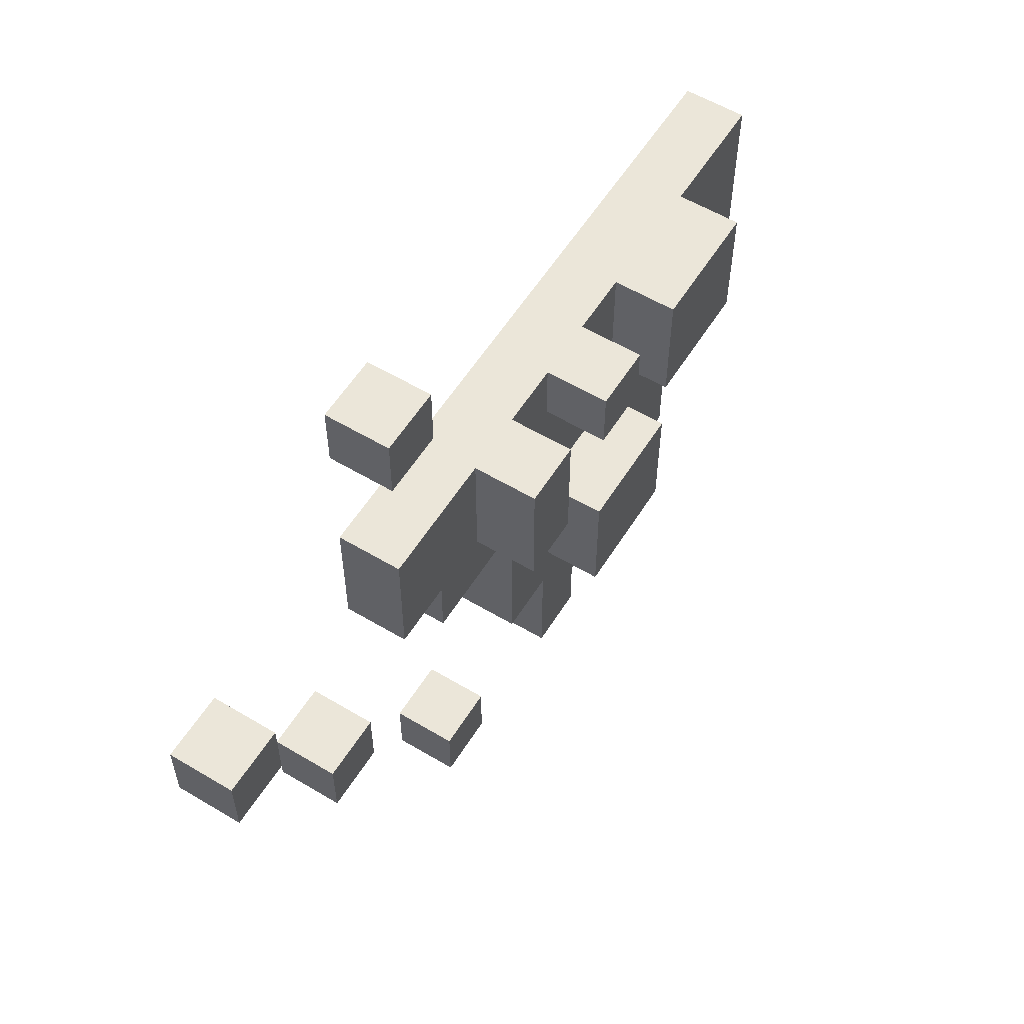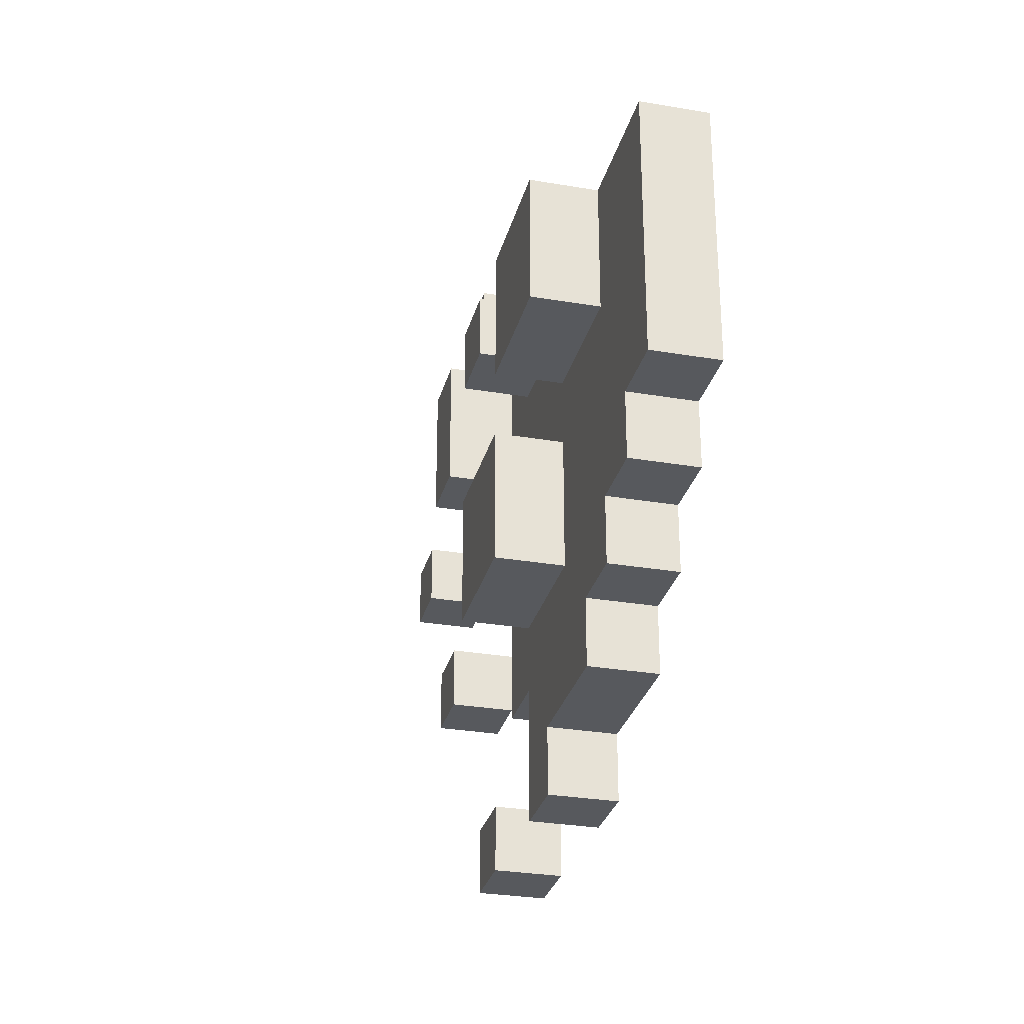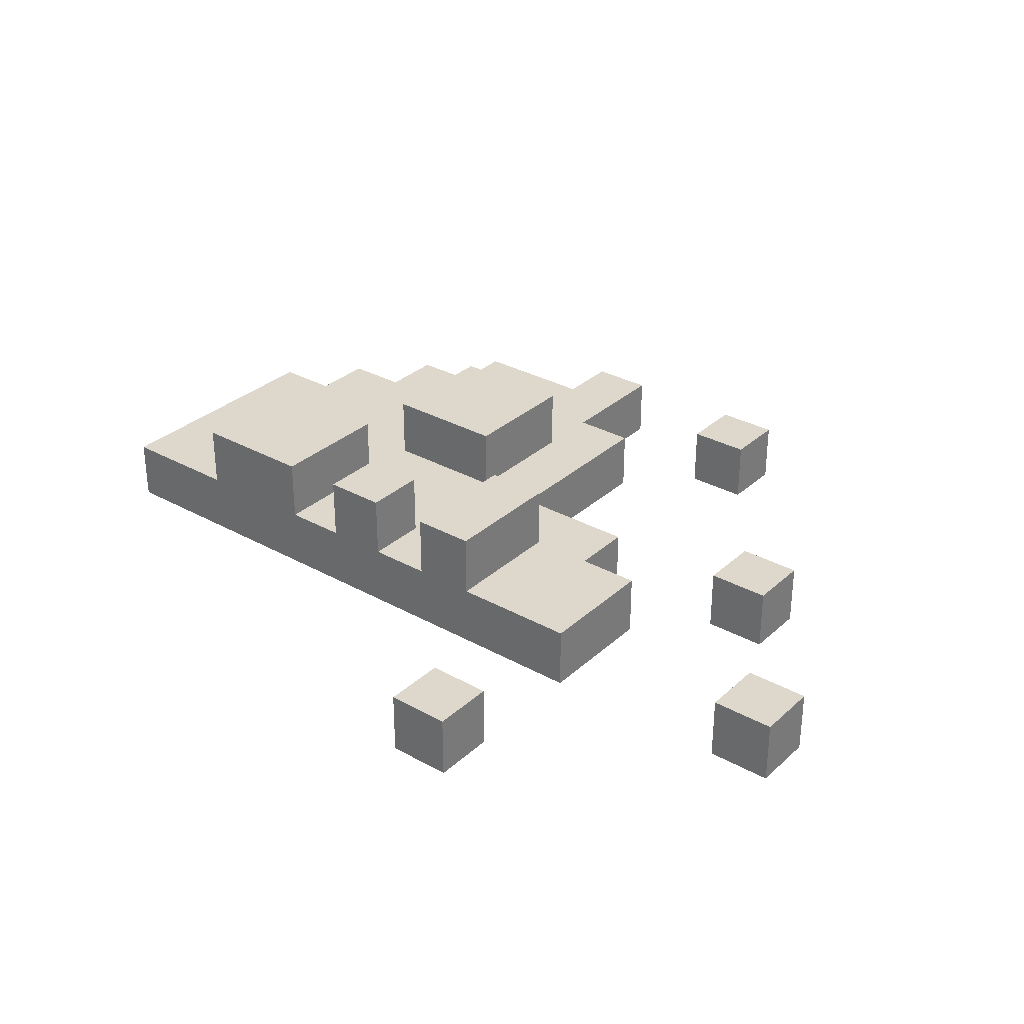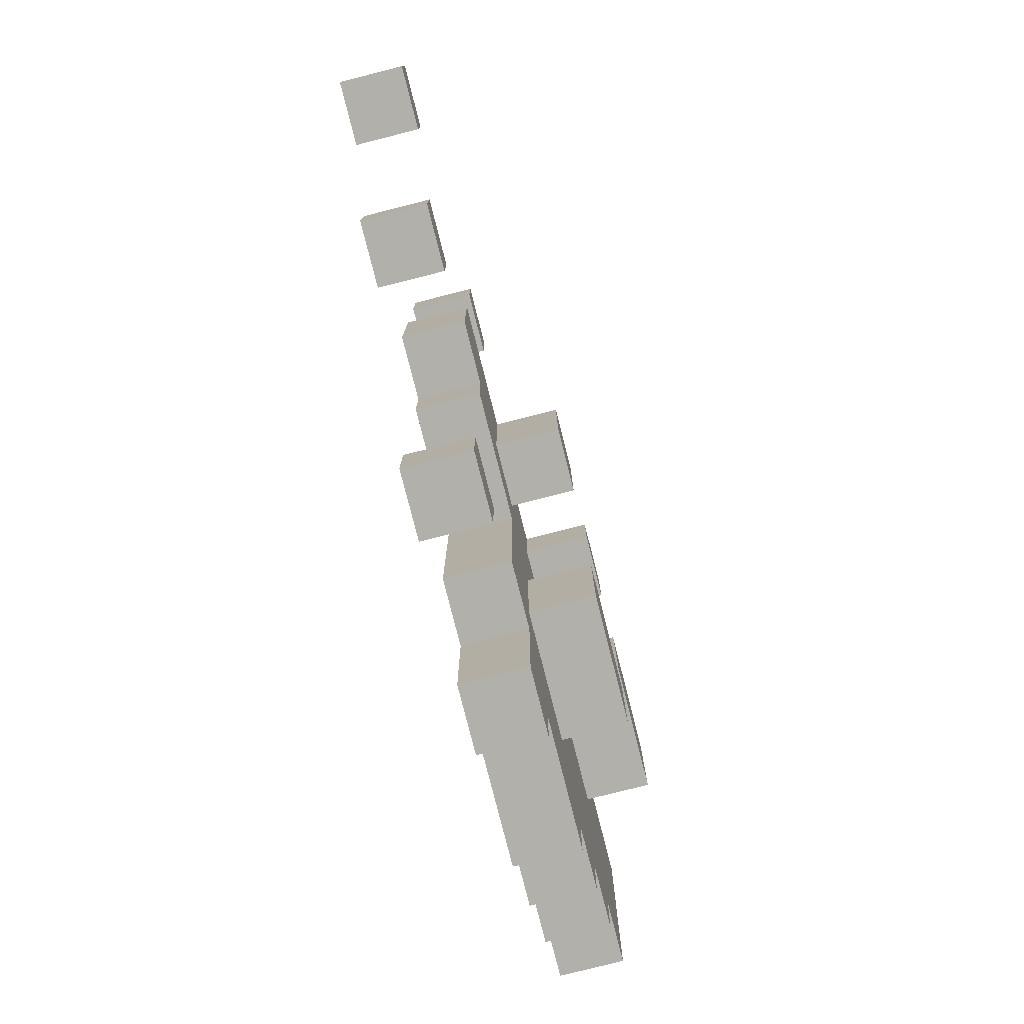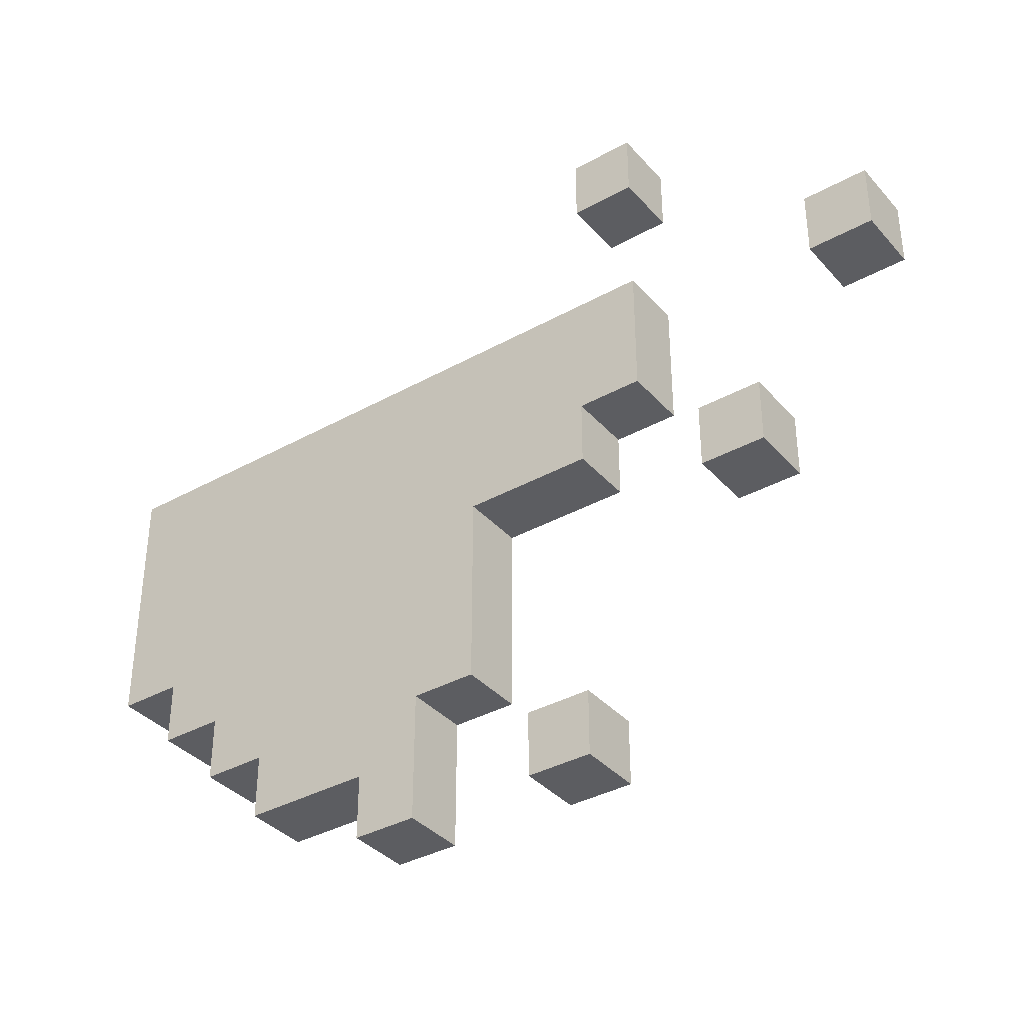
<metadata>
{"format":"obj","ext":"obj","renderer":"f3d","projection":"perspective","resolution":1024,"background":"white","views":[{"elev":57.4,"azim":121.8,"up":"+Z"},{"elev":-29.5,"azim":-104.1,"up":"+Z"},{"elev":31.3,"azim":38.4,"up":"+Y"},{"elev":-78.5,"azim":104.2,"up":"+Z"},{"elev":-36.7,"azim":35.8,"up":"+Z"}]}
</metadata>
<code>
v -0.35 0 0.125
v -0.35 0 -0.075
v -0.35 0.05 0.125
v -0.35 0.05 -0.075
v -0.3 0 -0.075
v -0.3 0 -0.125
v -0.3 0.05 -0.075
v -0.3 0.05 -0.125
v -0.25 0 -0.125
v -0.25 0 -0.175
v -0.25 0.05 0.125
v -0.25 0.05 0.025
v -0.25 0.05 -0.125
v -0.25 0.05 -0.175
v -0.25 0.1 0.125
v -0.25 0.1 0.025
v -0.2 0 -0.175
v -0.2 0 -0.225
v -0.2 0.05 -0.175
v -0.2 0.05 -0.225
v -0.15 0.05 -0.025
v -0.15 0.05 -0.125
v -0.15 0.1 -0.025
v -0.15 0.1 -0.125
v -0.1 0 -0.225
v -0.1 0 -0.275
v -0.1 0.05 0.125
v -0.1 0.05 0.075
v -0.1 0.05 -0.225
v -0.1 0.05 -0.275
v -0.1 0.1 0.125
v -0.1 0.1 0.075
v 0 0.05 0.125
v 0 0.05 0.025
v 0 0.1 0.125
v 0 0.1 0.025
v 0.05 0 -0.225
v 0.05 0 -0.275
v 0.05 0.05 -0.225
v 0.05 0.05 -0.275
v 0.1 0 0.275
v 0.1 0 0.225
v 0.1 0.05 0.275
v 0.1 0.05 0.225
v 0.2 0 -0.025
v 0.2 0 -0.075
v 0.2 0.05 -0.025
v 0.2 0.05 -0.075
v 0.3 0 0.125
v 0.3 0 0.075
v 0.3 0.05 0.125
v 0.3 0.05 0.075
v -0.15 0.05 0.125
v -0.15 0.05 0.025
v -0.15 0.1 0.125
v -0.15 0.1 0.025
v -0.05 0 -0.175
v -0.05 0 -0.225
v -0.05 0 -0.275
v -0.05 0.05 0.125
v -0.05 0.05 0.075
v -0.05 0.05 -0.025
v -0.05 0.05 -0.125
v -0.05 0.05 -0.175
v -0.05 0.05 -0.225
v -0.05 0.05 -0.275
v -0.05 0.1 0.125
v -0.05 0.1 0.075
v -0.05 0.1 -0.025
v -0.05 0.1 -0.125
v 0 0 -0.025
v 0 0 -0.175
v 0 0.05 -0.025
v 0 0.05 -0.175
v 0.05 0.05 0.125
v 0.05 0.05 0.025
v 0.05 0.1 0.125
v 0.05 0.1 0.025
v 0.1 0 0.025
v 0.1 0 -0.025
v 0.1 0 -0.225
v 0.1 0 -0.275
v 0.1 0.05 0.025
v 0.1 0.05 -0.025
v 0.1 0.05 -0.225
v 0.1 0.05 -0.275
v 0.15 0 0.275
v 0.15 0 0.225
v 0.15 0 0.125
v 0.15 0 0.025
v 0.15 0.05 0.275
v 0.15 0.05 0.225
v 0.15 0.05 0.125
v 0.15 0.05 0.025
v 0.25 0 -0.025
v 0.25 0 -0.075
v 0.25 0.05 -0.025
v 0.25 0.05 -0.075
v 0.35 0 0.125
v 0.35 0 0.075
v 0.35 0.05 0.125
v 0.35 0.05 0.075
v 0.1 0 0.275
v 0.1 0.05 0.275
v 0.15 0 0.275
v 0.15 0.05 0.275
v -0.35 0 0.125
v -0.35 0.05 0.125
v -0.3 0 0.125
v -0.3 0.05 0.125
v -0.25 0.05 0.125
v -0.25 0.1 0.125
v -0.15 0.05 0.125
v -0.15 0.1 0.125
v -0.1 0.05 0.125
v -0.1 0.1 0.125
v -0.05 0.05 0.125
v -0.05 0.1 0.125
v 0 0.05 0.125
v 0 0.1 0.125
v 0.05 0.05 0.125
v 0.05 0.1 0.125
v 0.15 0 0.125
v 0.15 0.05 0.125
v 0.3 0 0.125
v 0.3 0.05 0.125
v 0.35 0 0.125
v 0.35 0.05 0.125
v -0.15 0.05 -0.025
v -0.15 0.1 -0.025
v -0.05 0.05 -0.025
v -0.05 0.1 -0.025
v 0.2 0 -0.025
v 0.2 0.05 -0.025
v 0.25 0 -0.025
v 0.25 0.05 -0.025
v 0.05 0 -0.225
v 0.05 0.05 -0.225
v 0.1 0 -0.225
v 0.1 0.05 -0.225
v 0.1 0 0.225
v 0.1 0.05 0.225
v 0.15 0 0.225
v 0.15 0.05 0.225
v -0.1 0.05 0.075
v -0.1 0.1 0.075
v -0.05 0.05 0.075
v -0.05 0.1 0.075
v 0.3 0 0.075
v 0.3 0.05 0.075
v 0.35 0 0.075
v 0.35 0.05 0.075
v -0.25 0.05 0.025
v -0.25 0.1 0.025
v -0.15 0.05 0.025
v -0.15 0.1 0.025
v 0 0.05 0.025
v 0 0.1 0.025
v 0.05 0.05 0.025
v 0.05 0.1 0.025
v 0.1 0 0.025
v 0.1 0.05 0.025
v 0.15 0 0.025
v 0.15 0.05 0.025
v 0 0 -0.025
v 0 0.05 -0.025
v 0.1 0 -0.025
v 0.1 0.05 -0.025
v -0.35 0 -0.075
v -0.35 0.05 -0.075
v -0.3 0 -0.075
v -0.3 0.05 -0.075
v 0.2 0 -0.075
v 0.2 0.05 -0.075
v 0.25 0 -0.075
v 0.25 0.05 -0.075
v -0.3 0 -0.125
v -0.3 0.05 -0.125
v -0.25 0 -0.125
v -0.25 0.05 -0.125
v -0.15 0.05 -0.125
v -0.15 0.1 -0.125
v -0.05 0.05 -0.125
v -0.05 0.1 -0.125
v -0.25 0 -0.175
v -0.25 0.05 -0.175
v -0.2 0 -0.175
v -0.2 0.05 -0.175
v -0.05 0 -0.175
v -0.05 0.05 -0.175
v 0 0 -0.175
v 0 0.05 -0.175
v -0.2 0 -0.225
v -0.2 0.05 -0.225
v -0.1 0 -0.225
v -0.1 0.05 -0.225
v -0.1 0 -0.275
v -0.1 0.05 -0.275
v -0.05 0 -0.275
v -0.05 0.05 -0.275
v 0.05 0 -0.275
v 0.05 0.05 -0.275
v 0.1 0 -0.275
v 0.1 0.05 -0.275
v 0.1 0 0.275
v 0.15 0 0.275
v 0.1 0 0.225
v 0.15 0 0.225
v -0.35 0 0.125
v -0.3 0 0.125
v 0.15 0 0.125
v 0.3 0 0.125
v 0.35 0 0.125
v 0.3 0 0.075
v 0.35 0 0.075
v 0.1 0 0.025
v 0.15 0 0.025
v -0.3 0 -0.025
v -0.25 0 -0.025
v 0 0 -0.025
v 0.1 0 -0.025
v 0.2 0 -0.025
v 0.25 0 -0.025
v -0.35 0 -0.075
v -0.3 0 -0.075
v 0.2 0 -0.075
v 0.25 0 -0.075
v -0.3 0 -0.125
v -0.25 0 -0.125
v -0.2 0 -0.125
v -0.25 0 -0.175
v -0.2 0 -0.175
v -0.1 0 -0.175
v -0.05 0 -0.175
v 0 0 -0.175
v -0.2 0 -0.225
v -0.1 0 -0.225
v -0.05 0 -0.225
v 0.05 0 -0.225
v 0.1 0 -0.225
v -0.1 0 -0.275
v -0.05 0 -0.275
v 0.05 0 -0.275
v 0.1 0 -0.275
v 0.1 0.05 0.275
v 0.15 0.05 0.275
v 0.1 0.05 0.225
v 0.15 0.05 0.225
v -0.35 0.05 0.125
v -0.3 0.05 0.125
v -0.25 0.05 0.125
v -0.15 0.05 0.125
v -0.1 0.05 0.125
v -0.05 0.05 0.125
v 0 0.05 0.125
v 0.05 0.05 0.125
v 0.15 0.05 0.125
v 0.3 0.05 0.125
v 0.35 0.05 0.125
v -0.1 0.05 0.075
v -0.05 0.05 0.075
v 0.3 0.05 0.075
v 0.35 0.05 0.075
v -0.25 0.05 0.025
v -0.15 0.05 0.025
v 0 0.05 0.025
v 0.05 0.05 0.025
v 0.1 0.05 0.025
v 0.15 0.05 0.025
v -0.3 0.05 -0.025
v -0.25 0.05 -0.025
v -0.15 0.05 -0.025
v -0.05 0.05 -0.025
v 0 0.05 -0.025
v 0.1 0.05 -0.025
v 0.2 0.05 -0.025
v 0.25 0.05 -0.025
v -0.35 0.05 -0.075
v -0.3 0.05 -0.075
v 0.2 0.05 -0.075
v 0.25 0.05 -0.075
v -0.3 0.05 -0.125
v -0.25 0.05 -0.125
v -0.2 0.05 -0.125
v -0.15 0.05 -0.125
v -0.05 0.05 -0.125
v -0.25 0.05 -0.175
v -0.2 0.05 -0.175
v -0.1 0.05 -0.175
v -0.05 0.05 -0.175
v 0 0.05 -0.175
v -0.2 0.05 -0.225
v -0.1 0.05 -0.225
v -0.05 0.05 -0.225
v 0.05 0.05 -0.225
v 0.1 0.05 -0.225
v -0.1 0.05 -0.275
v -0.05 0.05 -0.275
v 0.05 0.05 -0.275
v 0.1 0.05 -0.275
v -0.25 0.1 0.125
v -0.15 0.1 0.125
v -0.1 0.1 0.125
v -0.05 0.1 0.125
v 0 0.1 0.125
v 0.05 0.1 0.125
v -0.1 0.1 0.075
v -0.05 0.1 0.075
v -0.25 0.1 0.025
v -0.15 0.1 0.025
v 0 0.1 0.025
v 0.05 0.1 0.025
v -0.15 0.1 -0.025
v -0.05 0.1 -0.025
v -0.15 0.1 -0.125
v -0.05 0.1 -0.125
f 3 2 1
f 4 2 3
f 7 6 5
f 8 6 7
f 13 10 9
f 14 10 13
f 15 12 11
f 16 12 15
f 19 18 17
f 20 18 19
f 23 22 21
f 24 22 23
f 29 26 25
f 30 26 29
f 31 28 27
f 32 28 31
f 35 34 33
f 36 34 35
f 39 38 37
f 40 38 39
f 43 42 41
f 44 42 43
f 47 46 45
f 48 46 47
f 51 50 49
f 52 50 51
f 53 54 55
f 55 54 56
f 57 58 64
f 58 59 65
f 64 58 65
f 65 59 66
f 60 61 67
f 67 61 68
f 62 63 69
f 69 63 70
f 71 72 73
f 73 72 74
f 75 76 77
f 77 76 78
f 79 80 83
f 83 80 84
f 81 82 85
f 85 82 86
f 87 88 91
f 91 88 92
f 89 90 93
f 93 90 94
f 95 96 97
f 97 96 98
f 99 100 101
f 101 100 102
f 105 104 103
f 106 104 105
f 109 108 107
f 110 108 109
f 111 110 109
f 113 111 109
f 113 112 111
f 114 112 113
f 115 113 109
f 117 115 109
f 117 116 115
f 118 116 117
f 119 117 109
f 121 119 109
f 121 120 119
f 122 120 121
f 123 121 109
f 124 121 123
f 127 126 125
f 128 126 127
f 131 130 129
f 132 130 131
f 135 134 133
f 136 134 135
f 139 138 137
f 140 138 139
f 141 142 143
f 143 142 144
f 145 146 147
f 147 146 148
f 149 150 151
f 151 150 152
f 153 154 155
f 155 154 156
f 157 158 159
f 159 158 160
f 161 162 163
f 163 162 164
f 165 166 167
f 167 166 168
f 169 170 171
f 171 170 172
f 173 174 175
f 175 174 176
f 177 178 179
f 179 178 180
f 181 182 183
f 183 182 184
f 185 186 187
f 187 186 188
f 189 190 191
f 191 190 192
f 193 194 195
f 195 194 196
f 197 198 199
f 199 198 200
f 201 202 203
f 203 202 204
f 207 206 205
f 208 206 207
f 214 213 212
f 215 213 214
f 216 211 210
f 217 211 216
f 218 210 209
f 218 216 210
f 219 216 218
f 220 216 219
f 221 216 220
f 224 218 209
f 224 219 218
f 225 219 224
f 226 223 222
f 227 223 226
f 228 219 225
f 229 220 219
f 229 219 228
f 230 220 229
f 231 230 229
f 232 220 230
f 232 230 231
f 233 220 232
f 234 220 233
f 235 220 234
f 236 233 232
f 237 234 233
f 237 233 236
f 238 234 237
f 241 238 237
f 242 238 241
f 243 240 239
f 244 240 243
f 245 246 247
f 247 246 248
f 252 253 260
f 254 255 261
f 258 259 262
f 262 259 263
f 250 251 264
f 260 261 265
f 252 260 265
f 261 255 266
f 265 261 266
f 256 257 267
f 267 257 268
f 268 257 269
f 265 266 270
f 249 250 270
f 267 268 270
f 266 267 270
f 250 264 270
f 264 265 270
f 270 268 271
f 271 268 272
f 272 268 273
f 273 268 274
f 274 268 275
f 249 270 278
f 270 271 278
f 278 271 279
f 276 277 280
f 280 277 281
f 279 271 282
f 271 272 283
f 282 271 283
f 283 272 284
f 284 272 285
f 273 274 286
f 283 284 287
f 284 285 288
f 287 284 288
f 285 286 288
f 288 286 289
f 286 274 290
f 289 286 290
f 290 274 291
f 288 289 292
f 289 290 293
f 292 289 293
f 293 290 294
f 293 294 297
f 297 294 298
f 295 296 299
f 299 296 300
f 303 304 307
f 307 304 308
f 301 302 309
f 309 302 310
f 305 306 311
f 311 306 312
f 313 314 315
f 315 314 316

</code>
